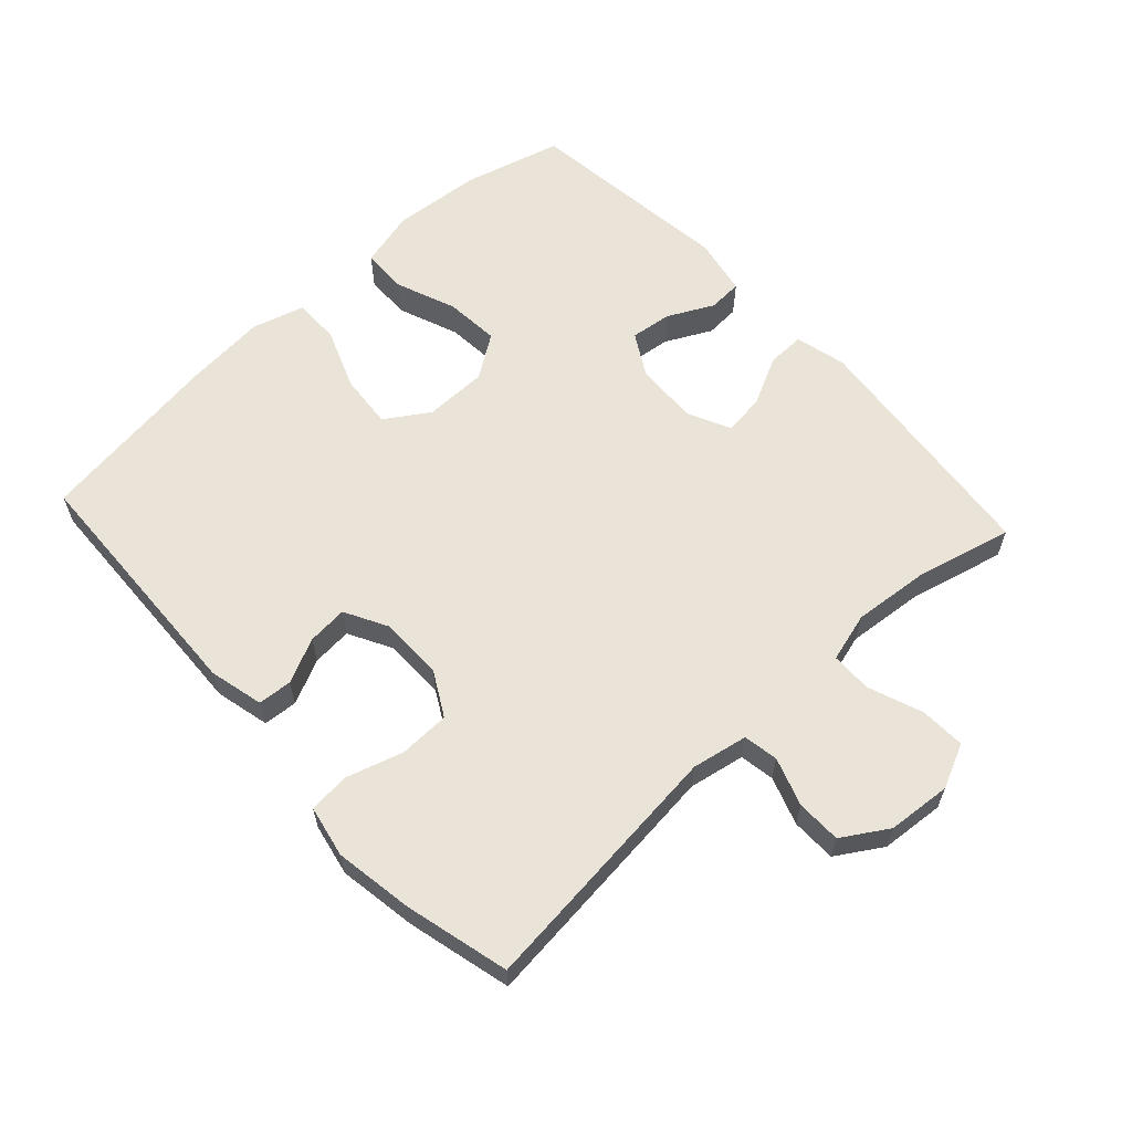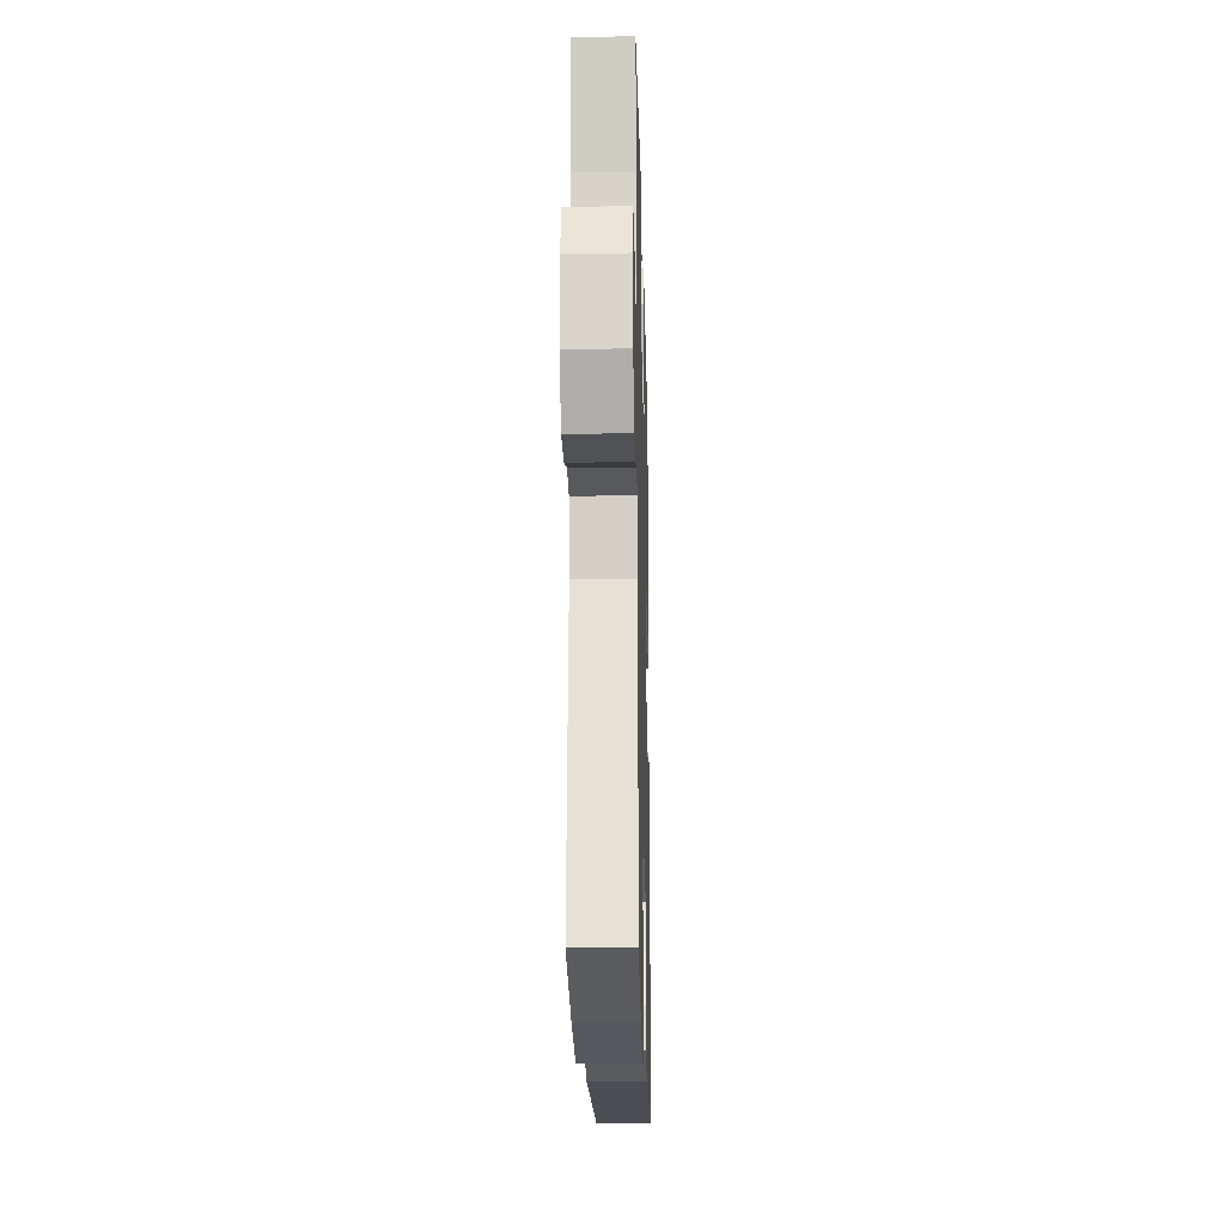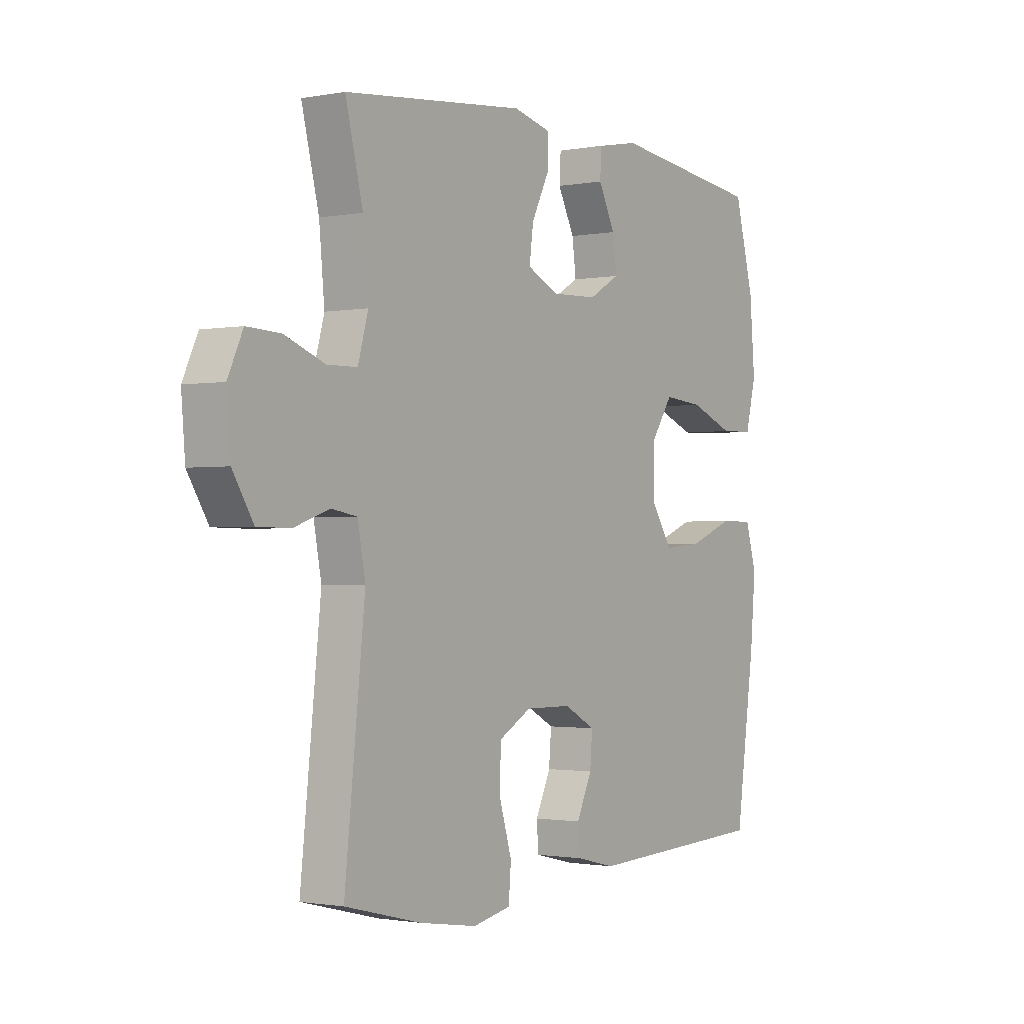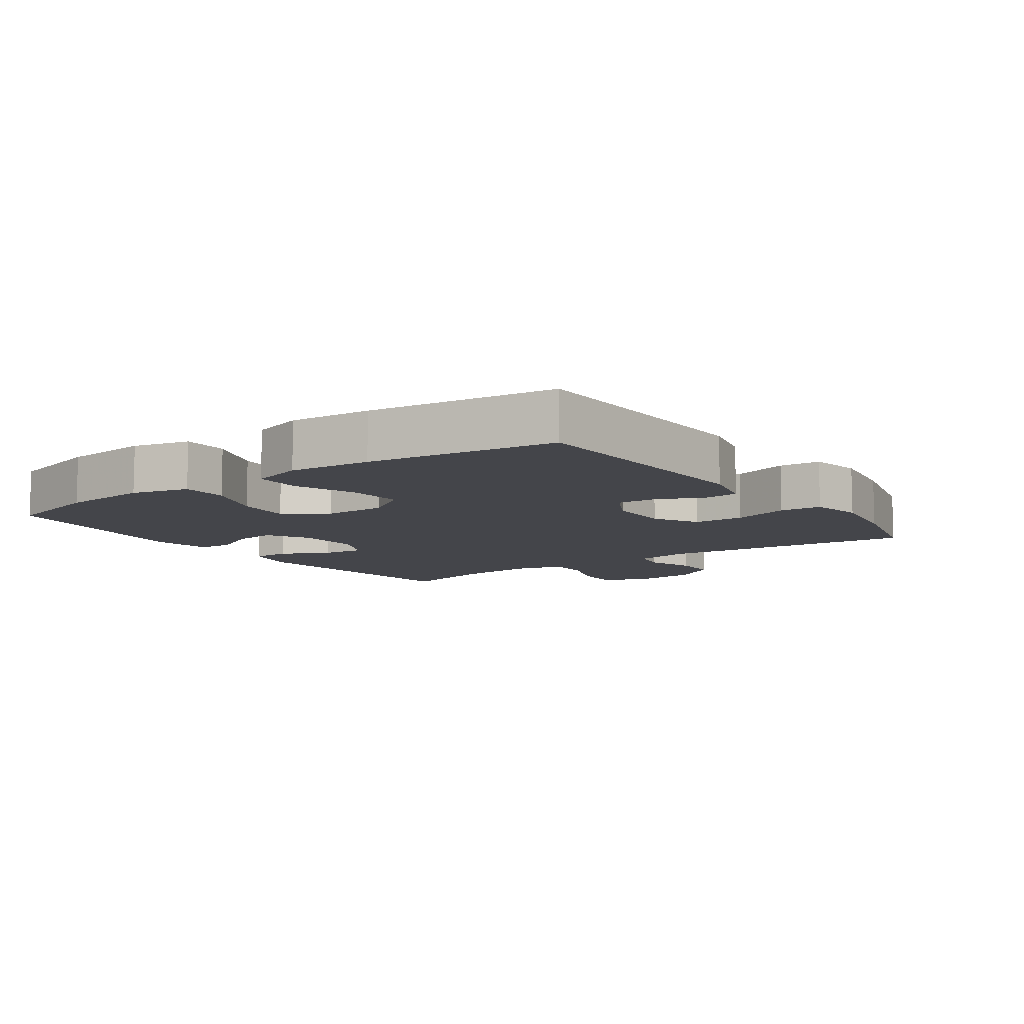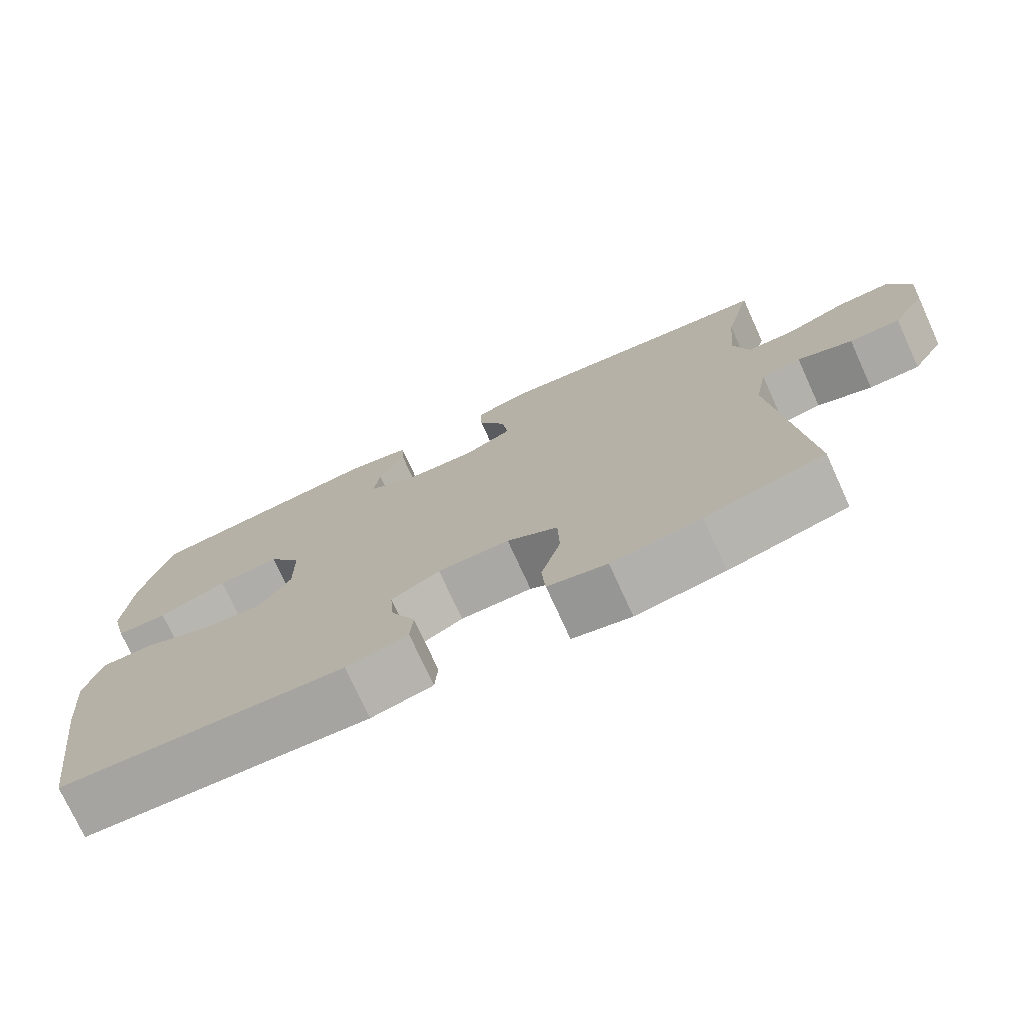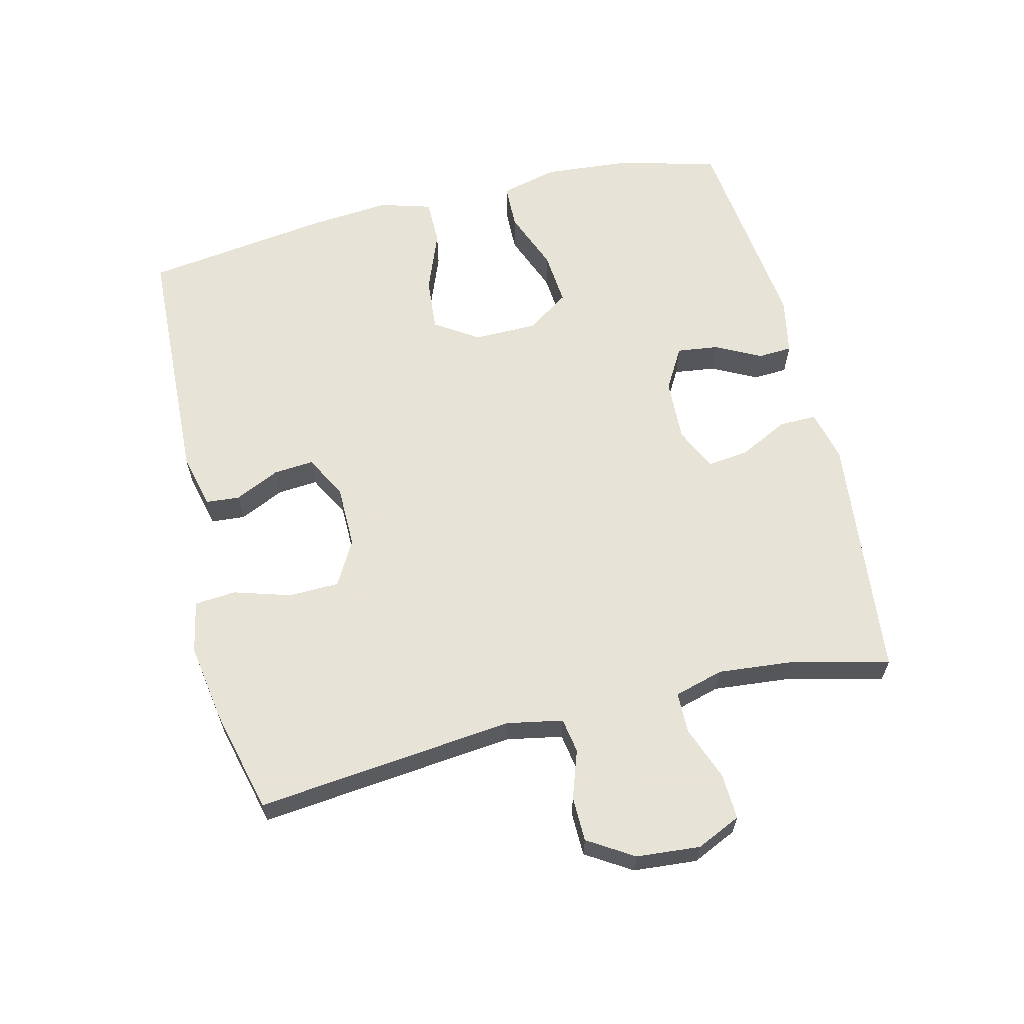
<metadata>
{"format":"obj","ext":"obj","renderer":"f3d","projection":"perspective","resolution":1024,"background":"white","views":[{"elev":61.2,"azim":-132.6,"up":"+Y"},{"elev":-19.8,"azim":-88.6,"up":"+Z"},{"elev":-1.3,"azim":-55.7,"up":"+Z"},{"elev":-9.3,"azim":125.5,"up":"+Y"},{"elev":-74.7,"azim":-155.5,"up":"+Z"},{"elev":62.6,"azim":-103.6,"up":"+Y"}]}
</metadata>
<code>
v 0.5 0.07 -0.5
v 0.117 0.07 -0.516
v 0.034 0.07 -0.496
v 0.03 0.07 -0.444
v 0.062 0.07 -0.376
v 0.067 0.07 -0.315
v 0.002 0.07 -0.28
v -0.094 0.07 -0.279
v -0.162 0.07 -0.317
v -0.164 0.07 -0.394
v -0.138 0.07 -0.48
v -0.143 0.07 -0.543
v -0.222 0.07 -0.559
v -0.341 0.07 -0.54
v -0.5 0.07 -0.5
v -0.458 0.07 -0.108
v -0.474 0.07 -0.023
v -0.527 0.07 -0.014
v -0.6 0.07 -0.039
v -0.668 0.07 -0.038
v -0.711 0.07 0.031
v -0.719 0.07 0.128
v -0.688 0.07 0.195
v -0.619 0.07 0.192
v -0.536 0.07 0.161
v -0.474 0.07 0.162
v -0.453 0.07 0.237
v -0.464 0.07 0.355
v -0.5 0.07 0.5
v -0.124 0.07 0.54
v -0.046 0.07 0.521
v -0.047 0.07 0.464
v -0.084 0.07 0.39
v -0.092 0.07 0.327
v -0.027 0.07 0.296
v 0.069 0.07 0.3
v 0.133 0.07 0.337
v 0.125 0.07 0.4
v 0.09 0.07 0.469
v 0.093 0.07 0.521
v 0.18 0.07 0.538
v 0.5 0.07 0.5
v 0.54 0.07 0.349
v 0.551 0.07 0.216
v 0.529 0.07 0.129
v 0.46 0.07 0.127
v 0.368 0.07 0.163
v 0.285 0.07 0.17
v 0.241 0.07 0.105
v 0.24 0.07 0.009
v 0.283 0.07 -0.057
v 0.365 0.07 -0.05
v 0.458 0.07 -0.014
v 0.528 0.07 -0.014
v 0.551 0.07 -0.093
v 0.54 0.07 -0.217
v 0.5 0 -0.5
v 0.117 0 -0.516
v 0.034 0 -0.496
v 0.03 0 -0.444
v 0.062 0 -0.376
v 0.067 0 -0.315
v 0.002 0 -0.28
v -0.094 0 -0.279
v -0.162 0 -0.317
v -0.164 0 -0.394
v -0.138 0 -0.48
v -0.143 0 -0.543
v -0.222 0 -0.559
v -0.341 0 -0.54
v -0.5 0 -0.5
v -0.458 0 -0.108
v -0.474 0 -0.023
v -0.527 0 -0.014
v -0.6 0 -0.039
v -0.668 0 -0.038
v -0.711 0 0.031
v -0.719 0 0.128
v -0.688 0 0.195
v -0.619 0 0.192
v -0.536 0 0.161
v -0.474 0 0.162
v -0.453 0 0.237
v -0.464 0 0.355
v -0.5 0 0.5
v -0.124 0 0.54
v -0.046 0 0.521
v -0.047 0 0.464
v -0.084 0 0.39
v -0.092 0 0.327
v -0.027 0 0.296
v 0.069 0 0.3
v 0.133 0 0.337
v 0.125 0 0.4
v 0.09 0 0.469
v 0.093 0 0.521
v 0.18 0 0.538
v 0.5 0 0.5
v 0.54 0 0.349
v 0.551 0 0.216
v 0.529 0 0.129
v 0.46 0 0.127
v 0.368 0 0.163
v 0.285 0 0.17
v 0.241 0 0.105
v 0.24 0 0.009
v 0.283 0 -0.057
v 0.365 0 -0.05
v 0.458 0 -0.014
v 0.528 0 -0.014
v 0.551 0 -0.093
v 0.54 0 -0.217
f 3 4 5
f 2 3 5
f 1 2 5
f 56 1 5
f 55 56 5
f 54 55 5
f 53 54 5
f 52 53 5
f 51 52 5 6
f 50 51 6 7
f 49 50 7 8
f 48 49 8 9
f 45 46 47
f 44 45 47
f 43 44 47
f 42 43 47
f 41 42 47
f 40 41 47
f 39 40 47
f 38 39 47
f 37 38 47 48
f 36 37 48 9
f 31 32 33
f 30 31 33
f 29 30 33
f 28 29 33
f 27 28 33 34
f 26 27 34 35
f 23 24 25
f 22 23 25
f 21 22 25
f 20 21 25
f 19 20 25
f 18 19 25
f 17 18 25 26
f 35 36 9
f 26 35 9
f 17 26 9
f 16 17 9
f 14 15 16
f 13 14 16
f 12 13 16
f 11 12 16
f 10 11 16
f 9 10 16
f 61 60 59
f 61 59 58
f 61 58 57
f 61 57 112
f 61 112 111
f 61 111 110
f 61 110 109
f 61 109 108
f 62 61 108 107
f 63 62 107 106
f 64 63 106 105
f 65 64 105 104
f 103 102 101
f 103 101 100
f 103 100 99
f 103 99 98
f 103 98 97
f 103 97 96
f 103 96 95
f 103 95 94
f 104 103 94 93
f 65 104 93 92
f 89 88 87
f 89 87 86
f 89 86 85
f 89 85 84
f 90 89 84 83
f 91 90 83 82
f 81 80 79
f 81 79 78
f 81 78 77
f 81 77 76
f 81 76 75
f 81 75 74
f 82 81 74 73
f 65 92 91
f 65 91 82
f 65 82 73
f 65 73 72
f 72 71 70
f 72 70 69
f 72 69 68
f 72 68 67
f 72 67 66
f 72 66 65
f 1 57 58 2
f 2 58 59 3
f 3 59 60 4
f 4 60 61 5
f 5 61 62 6
f 6 62 63 7
f 7 63 64 8
f 8 64 65 9
f 9 65 66 10
f 10 66 67 11
f 11 67 68 12
f 12 68 69 13
f 13 69 70 14
f 14 70 71 15
f 15 71 72 16
f 16 72 73 17
f 17 73 74 18
f 18 74 75 19
f 19 75 76 20
f 20 76 77 21
f 21 77 78 22
f 22 78 79 23
f 23 79 80 24
f 24 80 81 25
f 25 81 82 26
f 26 82 83 27
f 27 83 84 28
f 28 84 85 29
f 29 85 86 30
f 30 86 87 31
f 31 87 88 32
f 32 88 89 33
f 33 89 90 34
f 34 90 91 35
f 35 91 92 36
f 36 92 93 37
f 37 93 94 38
f 38 94 95 39
f 39 95 96 40
f 40 96 97 41
f 41 97 98 42
f 42 98 99 43
f 43 99 100 44
f 44 100 101 45
f 45 101 102 46
f 46 102 103 47
f 47 103 104 48
f 48 104 105 49
f 49 105 106 50
f 50 106 107 51
f 51 107 108 52
f 52 108 109 53
f 53 109 110 54
f 54 110 111 55
f 55 111 112 56
f 56 112 57 1

</code>
